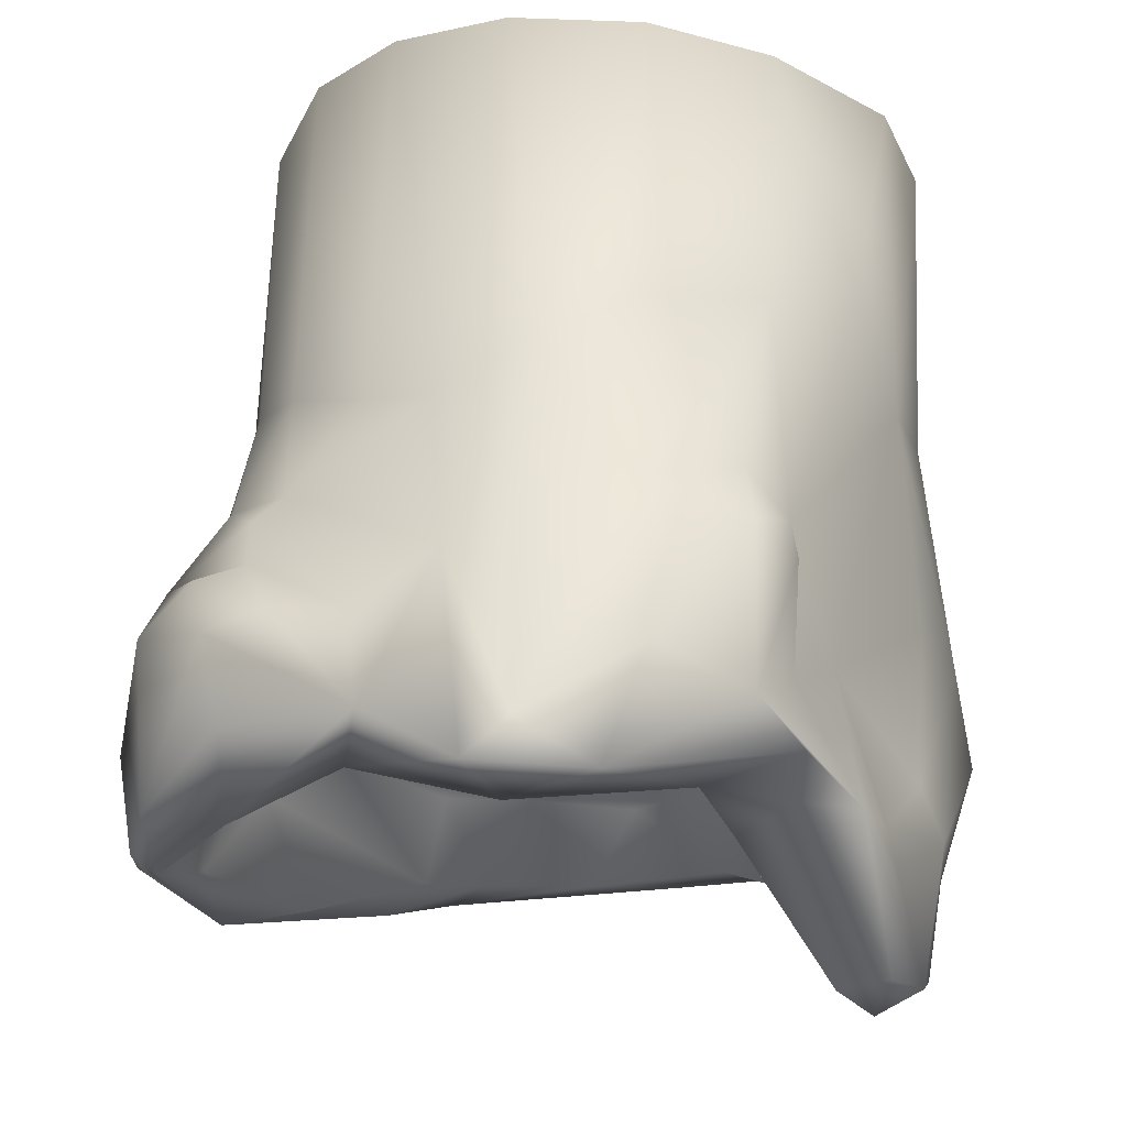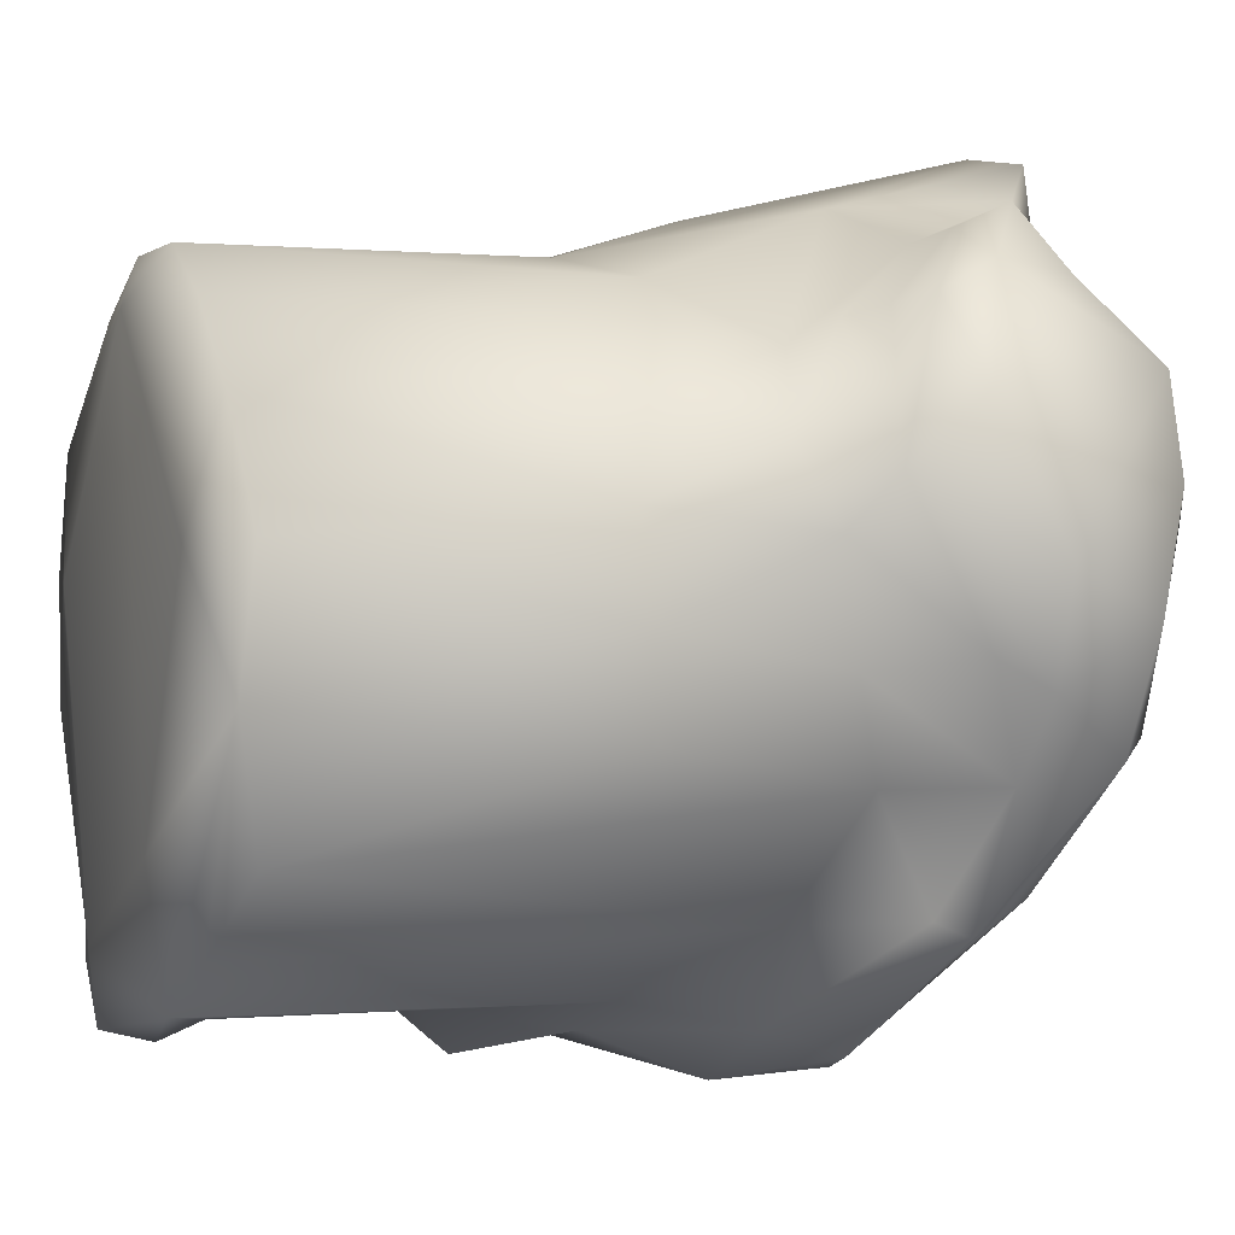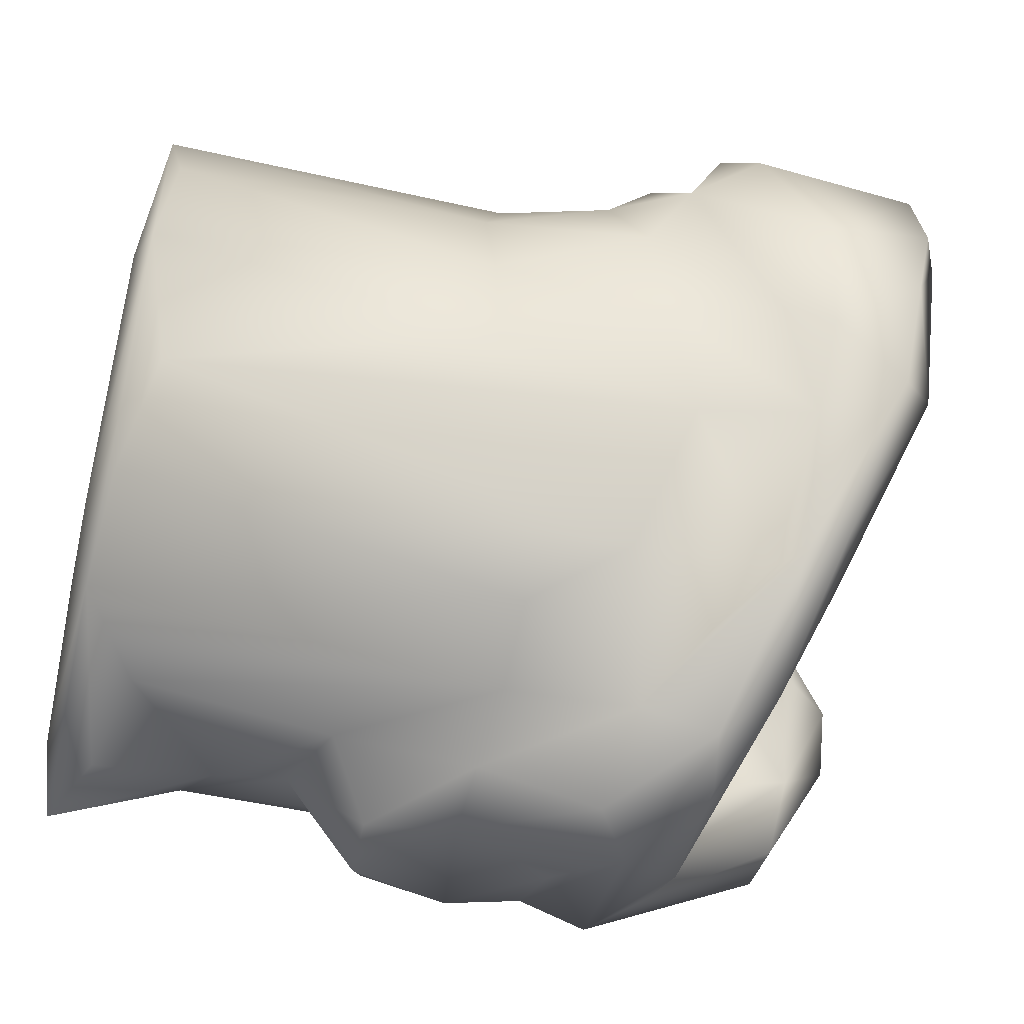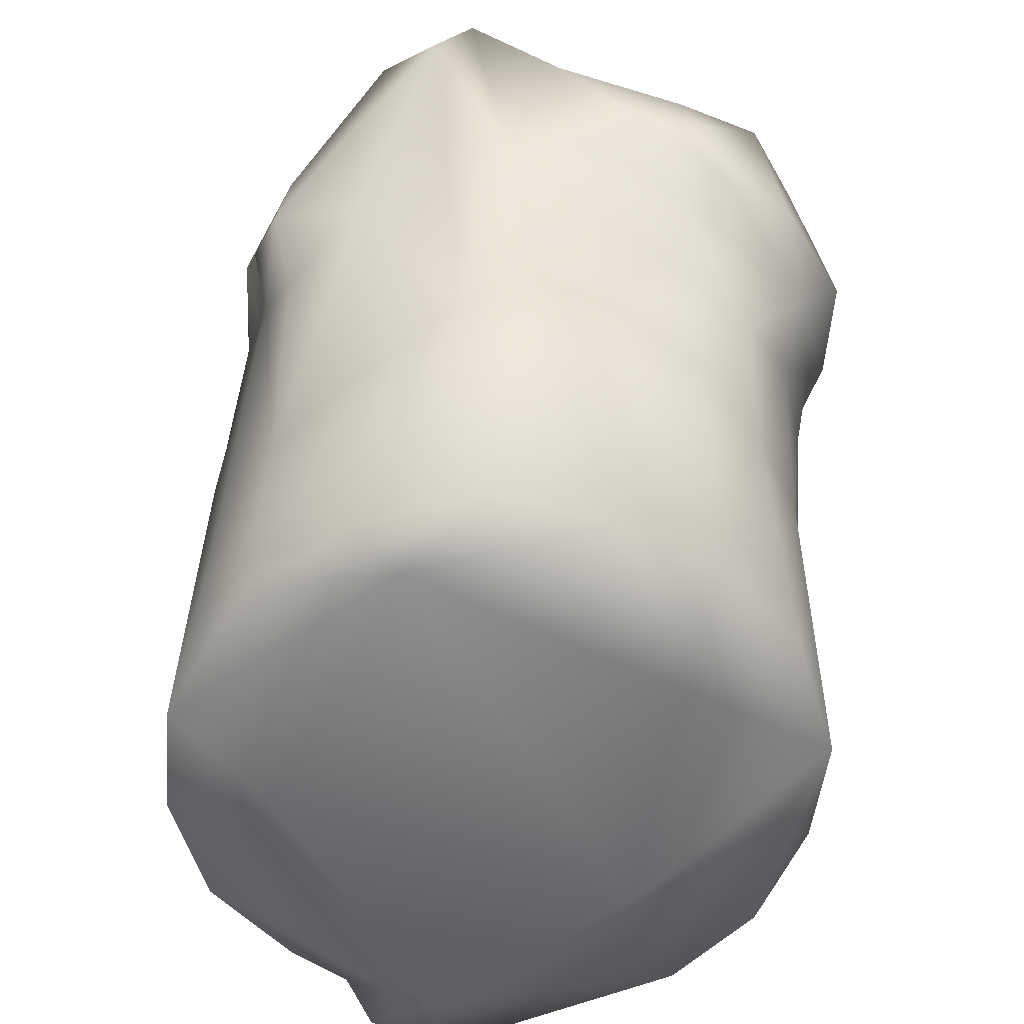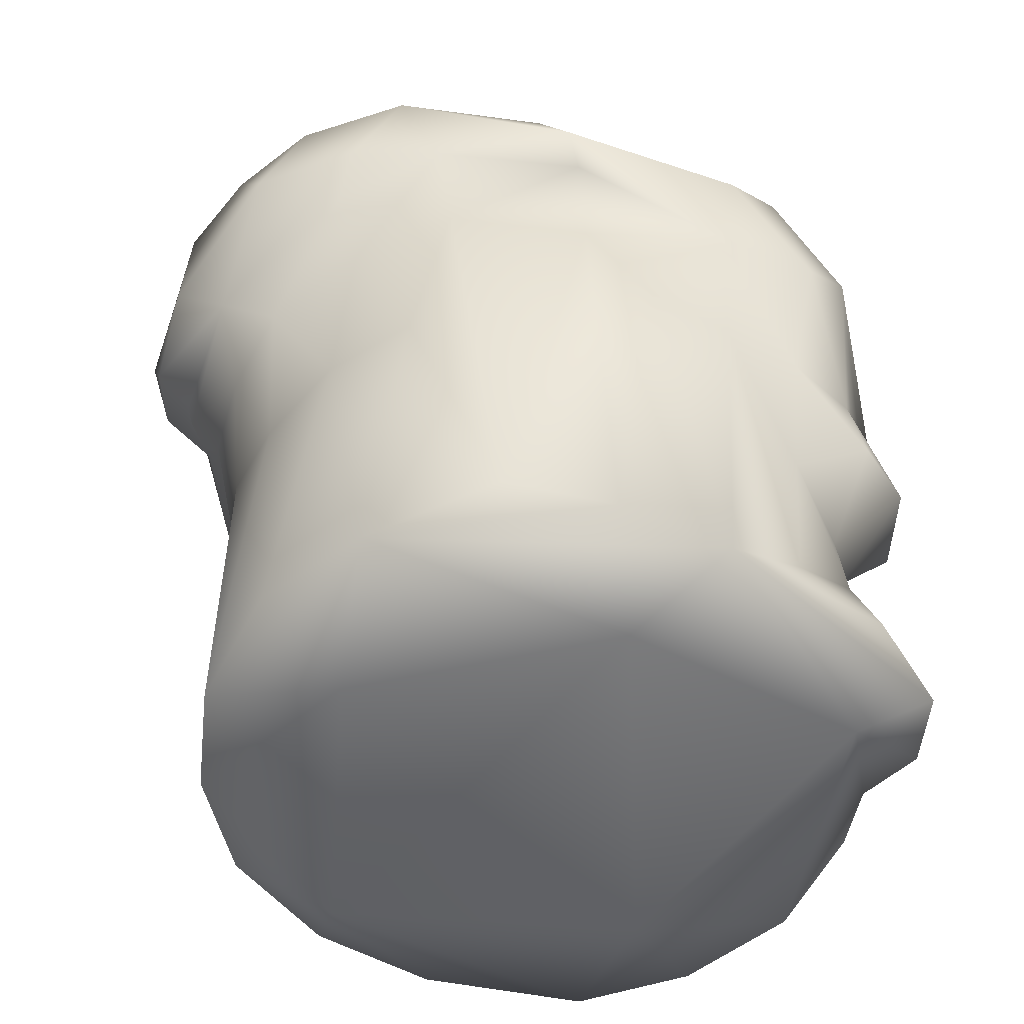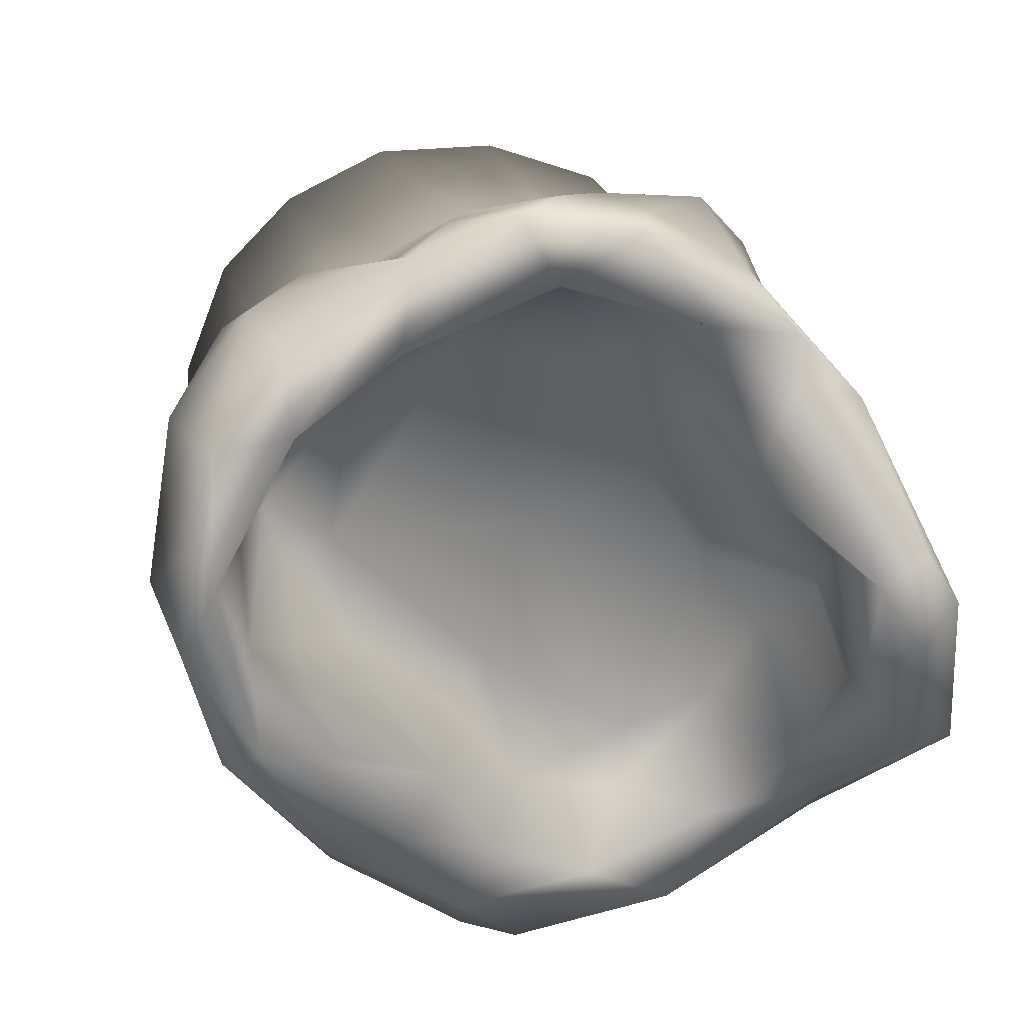
<metadata>
{"format":"obj","ext":"obj","renderer":"f3d","projection":"perspective","resolution":1024,"background":"white","views":[{"elev":64.5,"azim":1.9,"up":"+Y"},{"elev":-0.2,"azim":-112.0,"up":"+Y"},{"elev":-50.3,"azim":-104.0,"up":"+Y"},{"elev":-54.7,"azim":-164.1,"up":"+Z"},{"elev":-54.2,"azim":-51.2,"up":"+Z"},{"elev":19.7,"azim":-12.2,"up":"+Y"}]}
</metadata>
<code>
v  0.1088 -0.09251 0.3327
v  0.132 -0.1189 0.3136
v  0.1398 -0.06078 0.3895
v  0.1685 -0.0594 0.3868
v  0.1362 0.004413 0.4239
v  0.1354 -0.1439 0.28
v  0.1567 0.02199 0.416
v  0.1399 0.04695 0.4201
v  0.172 -0.08488 0.2947
v  0.1231 0.1086 0.3656
v  0.09413 0.1192 0.3666
v  0.1691 0.007578 0.3418
v  0.09652 0.137 0.3511
v  0.05138 0.1483 0.373
v  0.1373 0.06118 0.3551
v  0.011 0.1983 0.3857
v  -0.0284 0.1775 0.3923
v  0.07392 0.1665 0.3378
v  -0.04441 0.2087 0.3874
v  -0.09489 0.1433 0.3671
v  0.02878 0.1941 0.3278
v  -0.08844 0.1855 0.3573
v  -0.1462 0.1122 0.3828
v  -0.02489 0.2126 0.3695
v  -0.05774 0.1823 0.2827
v  0.02414 0.1849 0.2485
v  -0.1483 0.1475 0.3527
v  0.07144 0.1846 0.2667
v  -0.1828 0.1066 0.3773
v  -0.1835 0.04251 0.3817
v  -0.1578 0.1521 0.3122
v  -0.1936 0.05939 0.3779
v  -0.1303 0.1668 0.3061
v  -0.1986 0.004529 0.3653
v  -0.1647 -0.04383 0.3752
v  -0.2082 0.02587 0.3195
v  -0.1936 0.09686 0.2918
v  -0.1659 0.1361 0.2808
v  -0.1882 0.06324 0.2544
v  -0.1894 -0.02519 0.3219
v  -0.1437 0.1329 0.2711
v  -0.09737 0.1638 0.3037
v  -0.1445 0.1262 0.2478
v  -0.1322 0.1153 0.2289
v  -0.1601 0.07616 0.219
v  -0.1731 0.03828 0.2353
v  -0.06679 0.1479 0.1928
v  -0.1814 -0.01107 0.2987
v  -0.1345 0.09212 0.1683
v  -0.1606 -0.06356 0.3193
v  -0.09956 0.1282 0.1864
v  -0.1549 0.04894 0.1556
v  -0.135 0.09171 -0.004029
v  -0.09584 0.1306 -0.004733
v  -0.1584 0.03494 0.00172
v  -0.04243 0.1566 -0.001259
v  -0.163 0.000678 0.1591
v  -0.1602 -0.02721 -0.005637
v  -0.02589 0.1595 0.1696
v  0.02161 0.1576 0
v  0.024 0.152 0.1415
v  0.08198 0.1364 0.00192
v  0.08103 0.1285 0.1296
v  0.06856 0.1614 0.2324
v  0.1245 0.09157 0.1015
v  0.1395 0.08075 -0.004272
v  0.08928 0.1438 0.2477
v  0.1448 0.06323 0.1516
v  0.1603 0.0259 -0.003611
v  0.09127 0.1624 0.2744
v  0.09071 0.1442 0.3231
v  0.111 0.1041 0.2991
v  0.1604 0.01036 0.1424
v  0.1598 -0.03565 -0.003193
v  0.1571 0.01977 0.3196
v  0.1572 0.03639 0.2489
v  0.1791 -0.01667 0.2454
v  0.1576 -0.03684 0.1294
v  0.1399 -0.08032 0.1467
v  0.1354 -0.08921 -0.000742
v  0.1709 -0.06055 0.2323
v  0.1178 -0.1106 0.1673
v  0.114 -0.1152 -0.001593
v  0.0976 -0.1299 0.06164
v  0.08732 -0.1369 0.1225
v  0.1439 -0.1013 0.2284
v  0.1147 -0.1517 0.1574
v  0.1213 -0.1547 0.2023
v  0.1225 -0.1434 0.2425
v  0.184 -0.07011 0.2569
v  0.1889 -0.037 0.2877
v  0.1719 -0.03215 0.3464
v  0.07381 -0.1264 0.3117
v  0.05117 -0.1765 0.3037
v  0.007674 -0.154 0.3119
v  -0.06232 -0.1597 0.3227
v  -0.04526 -0.1301 0.3214
v  -0.09158 -0.1085 0.3462
v  0.02099 -0.2012 0.2686
v  -0.02818 -0.1928 0.2989
v  -0.1317 -0.1116 0.3402
v  0.08056 -0.1633 0.2468
v  -0.1815 -0.05343 0.3576
v  -0.1263 -0.1283 0.3173
v  -0.0559 -0.1849 0.2933
v  -0.1107 -0.1221 0.3074
v  -0.00834 -0.1986 0.2492
v  -0.05174 -0.1716 0.2561
v  0.03996 -0.1809 0.1903
v  0.00166 -0.1751 0.191
v  0.07672 -0.1842 0.1467
v  0.0402 -0.188 0.1447
v  0.05322 -0.1537 0.1071
v  0.01071 -0.1619 0.1223
v  0.1111 -0.1484 -0.001972
v  0.08461 -0.1753 -0.002817
v  0.0573 -0.1558 0.0721
v  0.04308 -0.1766 0.01295
v  -0.04968 -0.155 -0.005302
v  -0.002603 -0.1621 0.023
v  -0.03531 -0.1587 0.1948
v  -0.07817 -0.1419 0.195
v  -0.09923 -0.1285 -0.002702
v  -0.1067 -0.1219 0.2401
v  -0.1366 -0.09047 0.008697
v  -0.149 -0.06422 0.2618
v  -0.1558 -0.04522 0.1632
v  -0.1693 -0.01638 0.2442
v  0.07846 -0.07211 0.2837
v  0.02888 -0.1217 0.2816
v  0.03643 -0.09266 0.2733
v  -0.02218 -0.1113 0.2822
v  -0.06322 -0.05709 0.3032
v  -0.04275 -0.03958 0.2869
v  -0.07201 -0.07736 0.34
v  -0.111 -0.01776 0.2998
v  -0.1251 -0.05183 0.3644
v  -0.1441 -0.009618 0.323
v  -0.1675 0.01039 0.3677
v  -0.1445 0.02816 0.3165
v  -0.1673 0.06542 0.3264
v  -0.1514 0.05248 0.3011
v  -0.12 0.03486 0.3034
v  -0.1368 0.1022 0.3175
v  -0.1119 0.1153 0.3252
v  -0.01885 0.03165 0.2932
v  -0.06361 0.1548 0.3411
v  -0.06031 0.1303 0.3177
v  -0.01856 0.1694 0.3462
v  0.0381 0.05674 0.3009
v  0.01293 0.1169 0.3212
v  0.03129 0.1417 0.3318
v  0.05783 0.09282 0.3353
v  0.06996 0.07314 0.3663
v  0.08406 0.03631 0.3201
v  0.06393 0.01219 0.2984
v  0.09307 -0.02164 0.3172
v  0.1154 0.002808 0.336
v  0.1217 -0.03188 0.3609
v  0.1147 0.03276 0.3644
v  0.1199 -0.02458 0.3952
v  0.101 0.04503 0.3926
v  0.1167 0.03408 0.4217
v  -0.1027 0.03371 -0.01262
v  -0.04377 -0.09128 -0.01297
v  0.005524 0.134 -0.0113
v  0.1091 0.02117 -0.01257
v  0.0729 -0.1382 -0.009461
g DN_Vd_Candle_C
f 1 2 3
f 2 4 3
f 3 4 5
f 2 6 4
f 7 5 4
f 5 7 8
f 4 6 9
f 8 7 10
f 10 11 8
f 7 4 12
f 10 13 11
f 11 13 14
f 10 7 15
f 15 7 12
f 13 16 14
f 16 17 14
f 13 10 18
f 18 16 13
f 19 17 16
f 20 17 19
f 21 16 18
f 19 22 20
f 20 22 23
f 24 19 16
f 24 16 21
f 19 24 25
f 22 19 25
f 24 21 26
f 22 27 23
f 21 28 26
f 21 18 28
f 27 29 23
f 23 29 30
f 27 22 31
f 29 27 31
f 29 32 30
f 31 22 33
f 34 30 32
f 34 35 30
f 32 29 36
f 34 32 36
f 29 31 37
f 29 37 36
f 37 31 38
f 33 38 31
f 36 37 39
f 39 37 38
f 36 40 34
f 39 40 36
f 41 38 33
f 38 41 39
f 42 33 22
f 41 33 42
f 42 22 25
f 43 41 42
f 41 43 39
f 44 43 42
f 25 44 42
f 39 43 45
f 43 44 45
f 46 39 45
f 44 25 47
f 39 46 48
f 39 48 40
f 44 49 45
f 40 48 50
f 49 44 51
f 51 44 47
f 45 49 52
f 46 45 52
f 53 49 51
f 52 49 53
f 53 51 54
f 51 47 54
f 55 52 53
f 54 47 56
f 57 52 55
f 57 46 52
f 57 55 58
f 47 59 56
f 47 25 59
f 59 25 24
f 56 59 60
f 24 26 59
f 59 61 60
f 26 61 59
f 62 60 61
f 61 26 63
f 61 63 62
f 64 63 26
f 26 28 64
f 62 63 65
f 62 65 66
f 63 64 67
f 63 67 65
f 64 28 67
f 66 65 68
f 65 67 68
f 68 69 66
f 28 70 67
f 28 18 70
f 18 71 70
f 71 67 70
f 71 18 10
f 71 72 67
f 71 10 72
f 72 68 67
f 72 10 15
f 69 68 73
f 69 73 74
f 72 15 75
f 75 15 12
f 68 72 76
f 72 75 76
f 68 76 77
f 76 75 77
f 73 68 77
f 77 75 12
f 73 78 74
f 77 78 73
f 79 74 78
f 74 79 80
f 77 81 78
f 78 81 79
f 82 80 79
f 80 82 83
f 84 83 82
f 85 84 82
f 82 79 86
f 85 82 86
f 86 79 81
f 87 85 86
f 86 88 87
f 89 88 86
f 6 89 86
f 9 6 86
f 9 86 81
f 81 90 9
f 90 81 77
f 90 77 91
f 9 90 91
f 12 91 77
f 92 9 91
f 12 92 91
f 92 4 9
f 12 4 92
f 1 93 2
f 93 94 2
f 93 95 94
f 6 2 94
f 96 94 95
f 97 96 95
f 98 96 97
f 6 94 99
f 6 99 89
f 94 96 100
f 99 94 100
f 101 96 98
f 35 101 98
f 102 89 99
f 89 102 88
f 101 35 103
f 103 35 34
f 103 34 40
f 50 103 40
f 101 103 104
f 50 104 103
f 104 96 101
f 96 104 105
f 100 96 105
f 104 50 106
f 107 100 105
f 99 100 107
f 108 105 104
f 105 108 107
f 108 104 106
f 99 107 109
f 99 109 102
f 88 102 109
f 108 110 107
f 109 107 110
f 111 88 109
f 88 111 87
f 87 111 85
f 112 111 109
f 112 109 110
f 113 85 111
f 111 112 113
f 113 84 85
f 112 110 114
f 112 114 113
f 84 115 83
f 116 115 84
f 84 113 117
f 117 116 84
f 114 117 113
f 117 118 116
f 116 118 119
f 117 120 118
f 114 120 117
f 120 119 118
f 114 121 120
f 120 121 119
f 121 114 110
f 110 108 121
f 121 122 119
f 121 108 122
f 119 122 123
f 108 124 122
f 122 124 123
f 108 106 124
f 123 124 125
f 124 106 126
f 125 124 126
f 126 106 50
f 126 127 125
f 127 58 125
f 127 57 58
f 128 126 50
f 127 126 128
f 127 128 57
f 50 48 128
f 128 46 57
f 128 48 46
f 129 93 1
f 130 93 129
f 130 95 93
f 130 129 131
f 130 132 95
f 131 132 130
f 95 132 97
f 97 132 133
f 134 132 131
f 134 133 132
f 97 133 135
f 98 97 135
f 135 35 98
f 134 136 133
f 133 136 135
f 35 135 137
f 136 138 135
f 135 138 137
f 137 139 35
f 138 139 137
f 139 30 35
f 138 136 140
f 139 138 140
f 141 30 139
f 23 30 141
f 139 140 142
f 142 141 139
f 143 140 136
f 143 142 140
f 134 143 136
f 141 142 144
f 144 23 141
f 142 145 144
f 145 23 144
f 143 145 142
f 20 23 145
f 146 143 134
f 134 131 146
f 145 147 20
f 20 147 17
f 148 145 143
f 148 147 145
f 148 143 146
f 149 17 147
f 148 149 147
f 14 17 149
f 148 146 150
f 146 131 150
f 148 151 149
f 148 150 151
f 149 151 152
f 14 149 152
f 151 153 152
f 152 153 14
f 151 150 153
f 153 154 14
f 154 11 14
f 153 150 155
f 155 154 153
f 150 131 156
f 155 150 156
f 131 129 156
f 157 156 129
f 1 157 129
f 155 156 158
f 157 158 156
f 1 159 157
f 157 159 158
f 155 158 160
f 159 160 158
f 155 160 154
f 1 161 159
f 159 161 160
f 1 3 161
f 5 161 3
f 154 160 162
f 160 161 162
f 154 162 163
f 161 163 162
f 161 5 163
f 154 163 11
f 163 5 8
f 8 11 163
f 123 125 58
f 123 58 119
f 55 53 58
f 53 164 58
f 164 53 54
f 58 165 119
f 58 164 165
f 54 166 164
f 164 166 165
f 54 56 166
f 56 60 166
f 166 60 62
f 62 66 166
f 166 66 167
f 166 167 165
f 66 69 167
f 69 74 167
f 165 167 168
f 168 167 74
f 119 165 168
f 119 168 116
f 115 116 168
f 115 168 83
f 168 74 83
f 74 80 83

</code>
